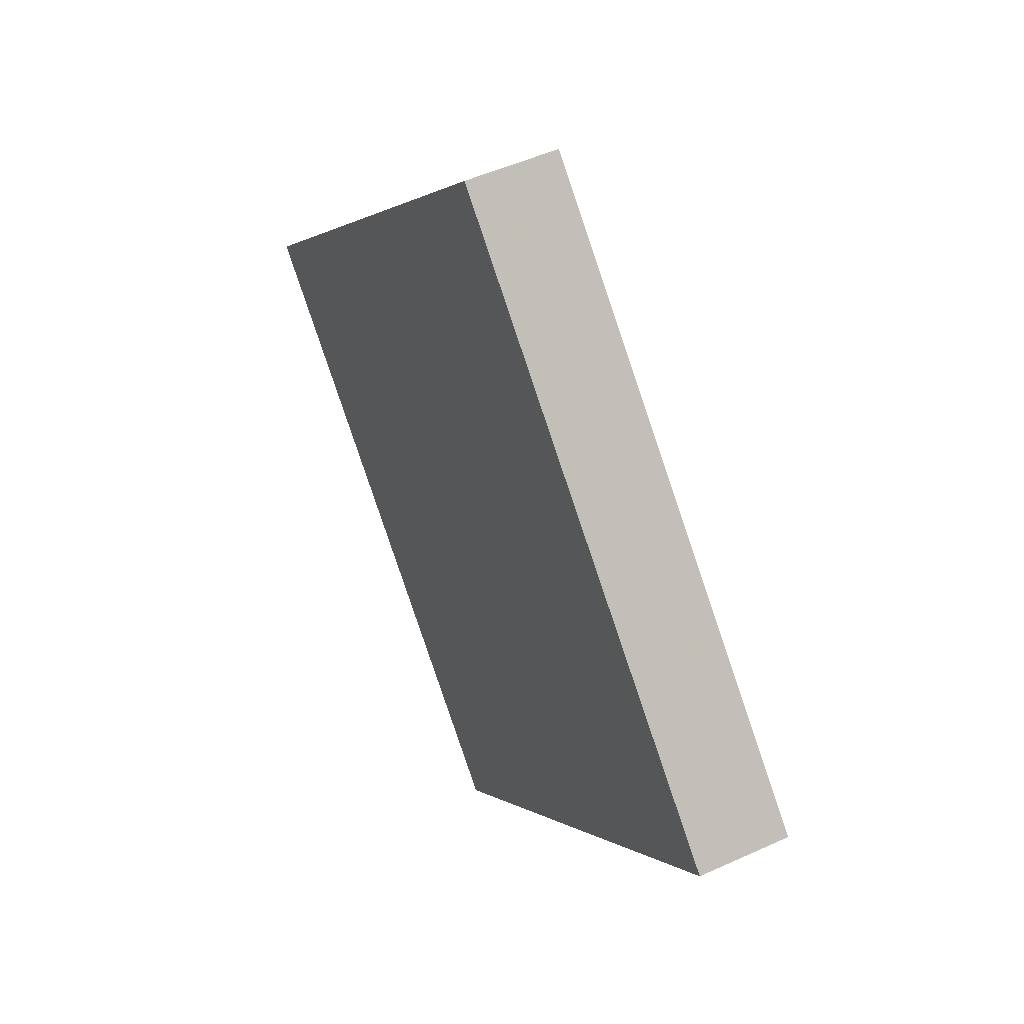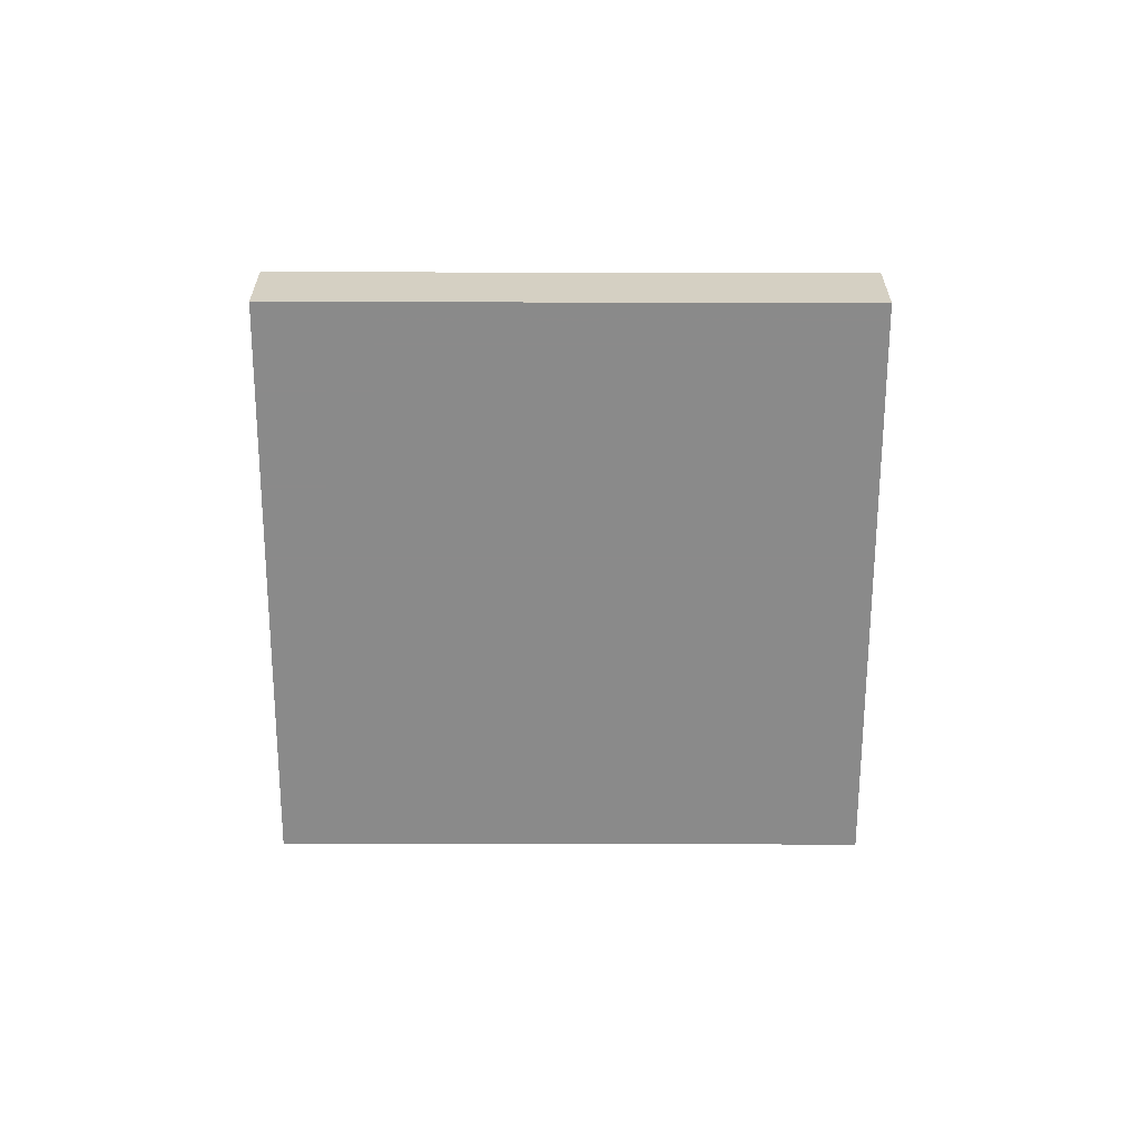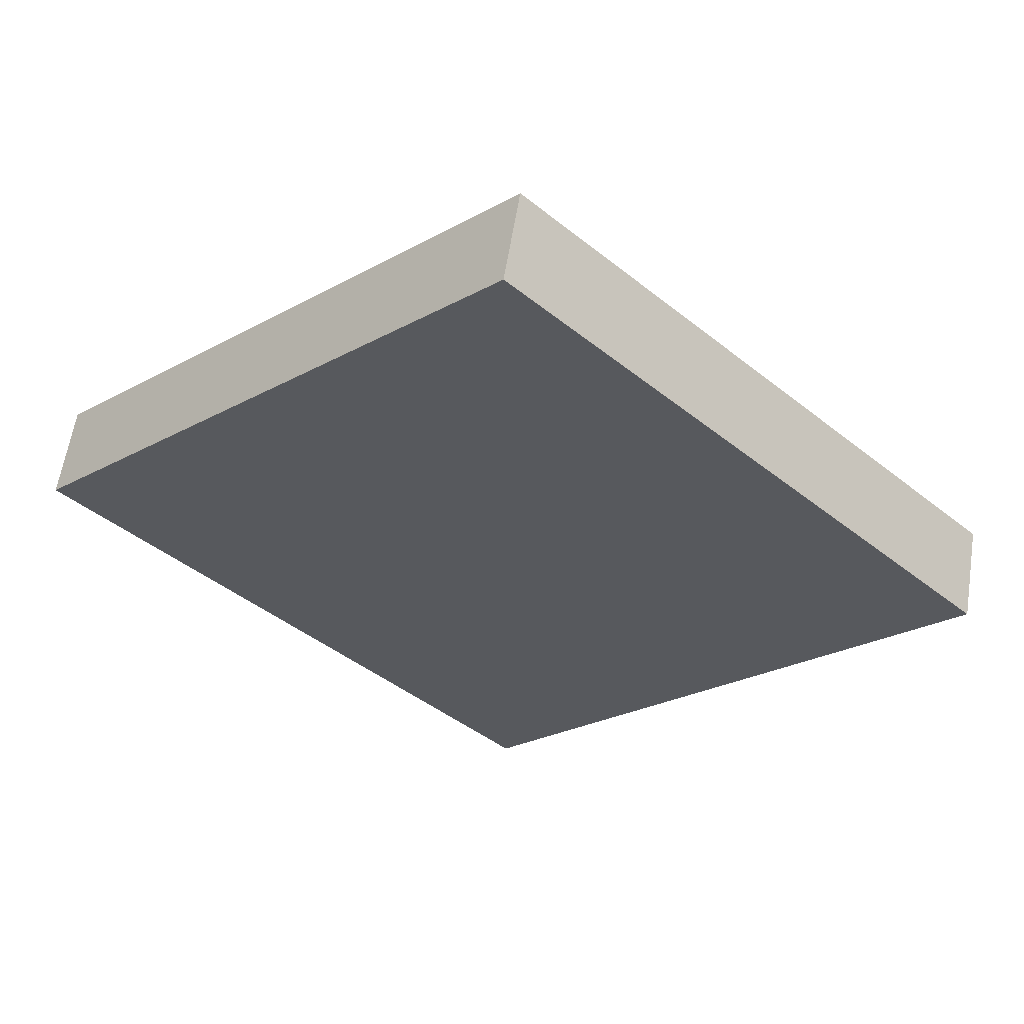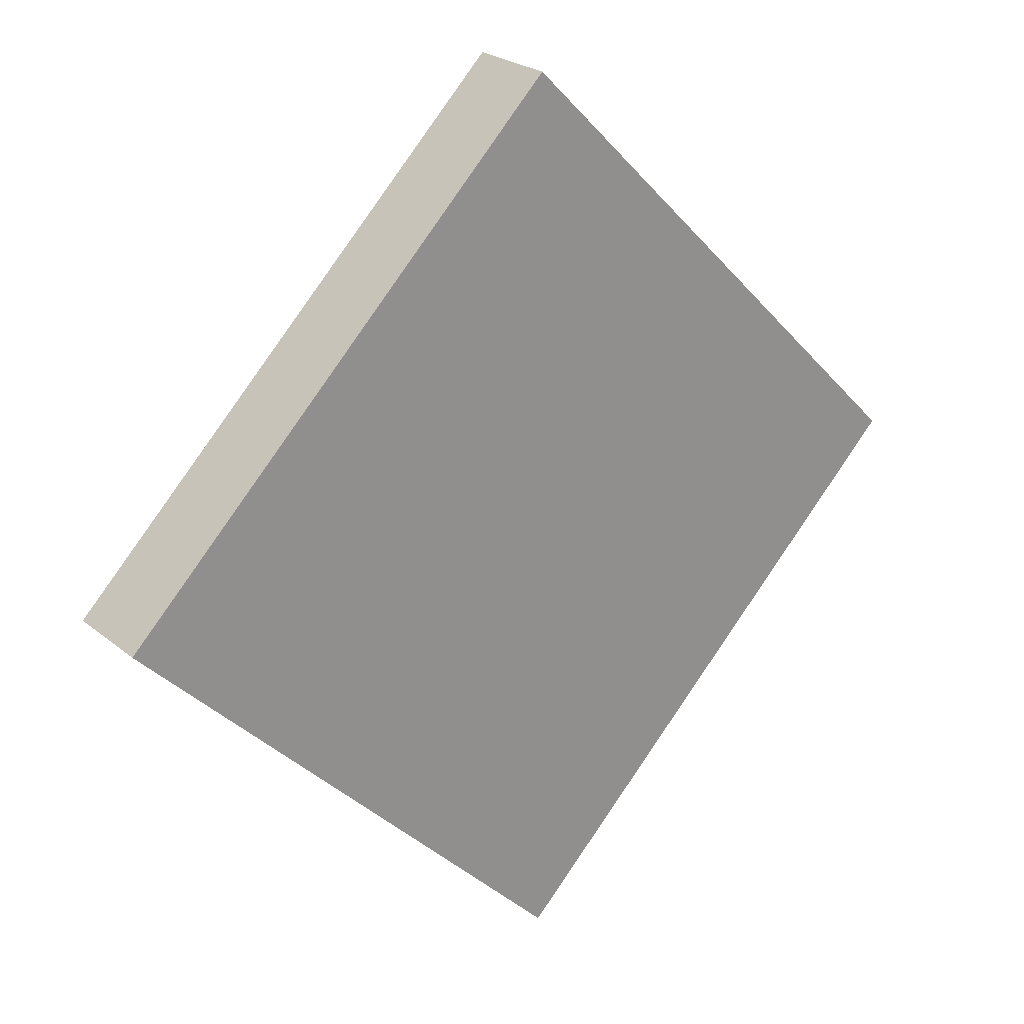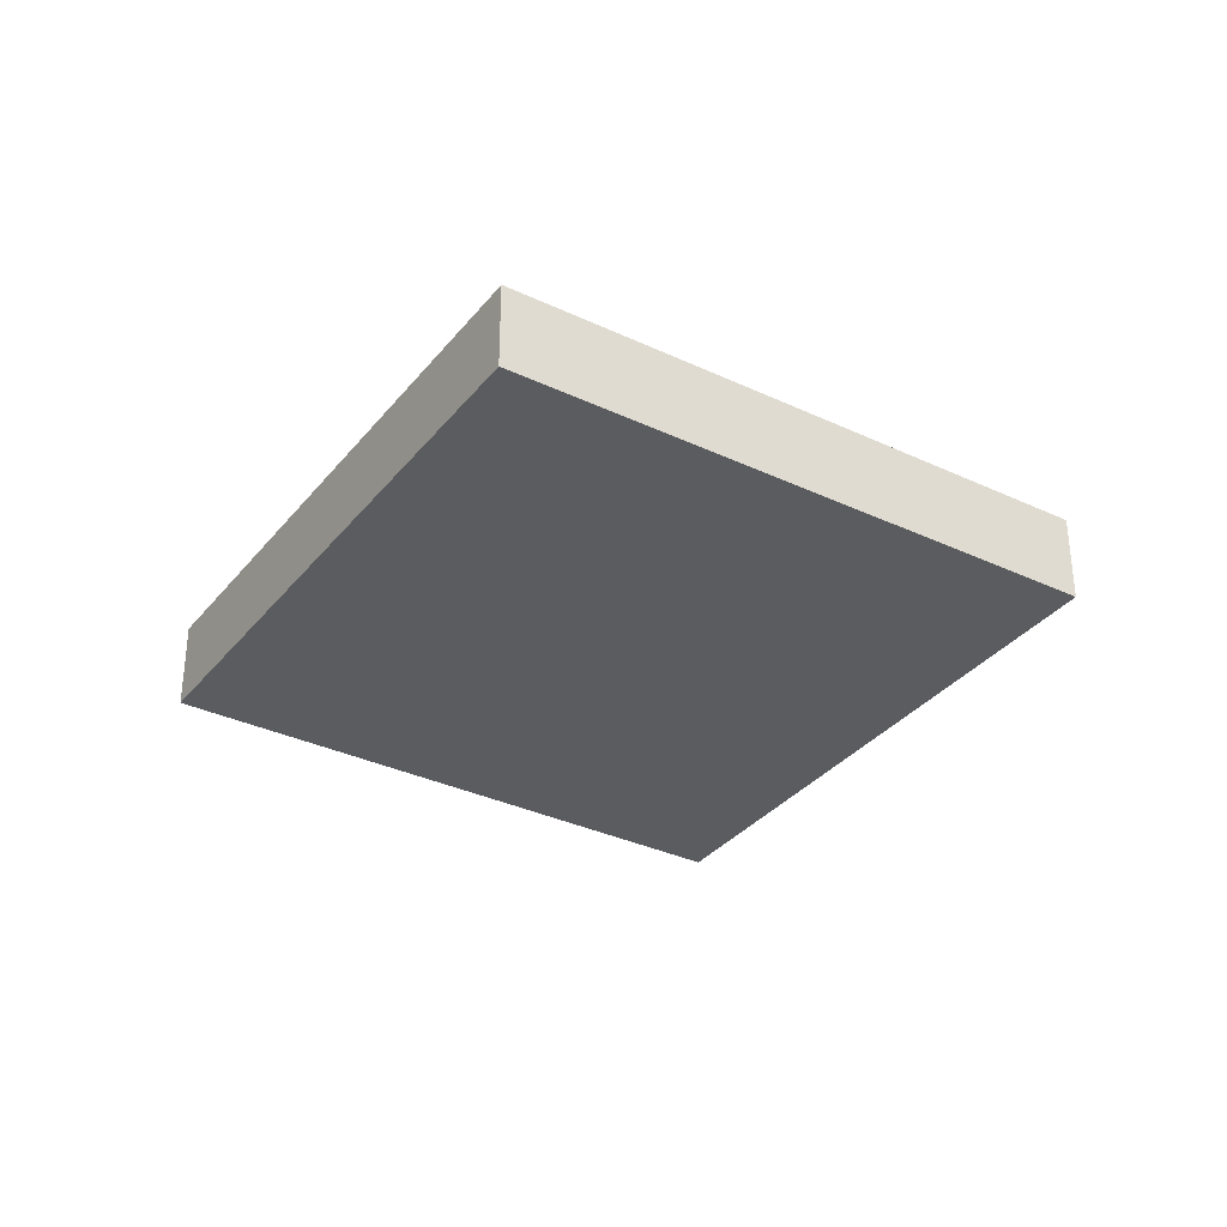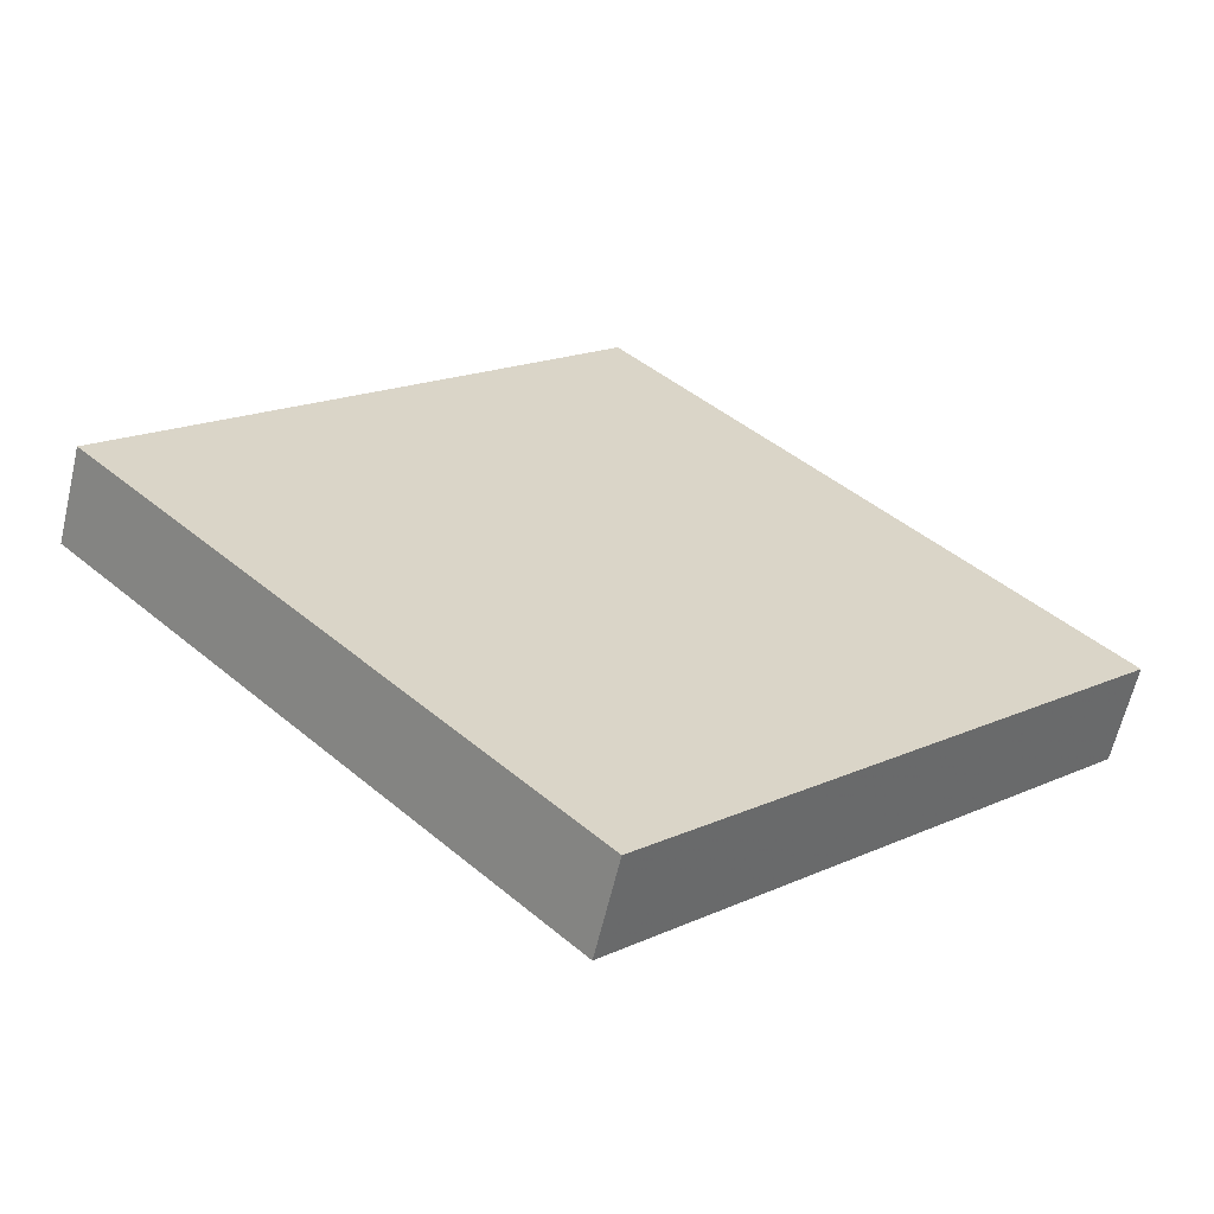
<metadata>
{"format":"obj","ext":"obj","renderer":"f3d","projection":"perspective","resolution":1024,"background":"white","views":[{"elev":49.1,"azim":-117.0,"up":"+Y"},{"elev":-63.6,"azim":134.9,"up":"+Z"},{"elev":59.4,"azim":-171.1,"up":"+Y"},{"elev":24.4,"azim":-37.2,"up":"+Y"},{"elev":-33.7,"azim":-77.7,"up":"+Z"},{"elev":-62.2,"azim":166.8,"up":"+Y"}]}
</metadata>
<code>
o Cube
v 1 1 -0.2
v 1 1 0.2
v -1 -1 -0.2
v -1 -1 0.2
v -1 3 -0.2
v -1 3 0.2
v -3 1 -0.2
v -3 1 0.2
f 2 3 1
f 4 7 3
f 8 5 7
f 6 1 5
f 7 1 3
f 4 6 8
f 2 4 3
f 4 8 7
f 8 6 5
f 6 2 1
f 7 5 1
f 4 2 6

</code>
